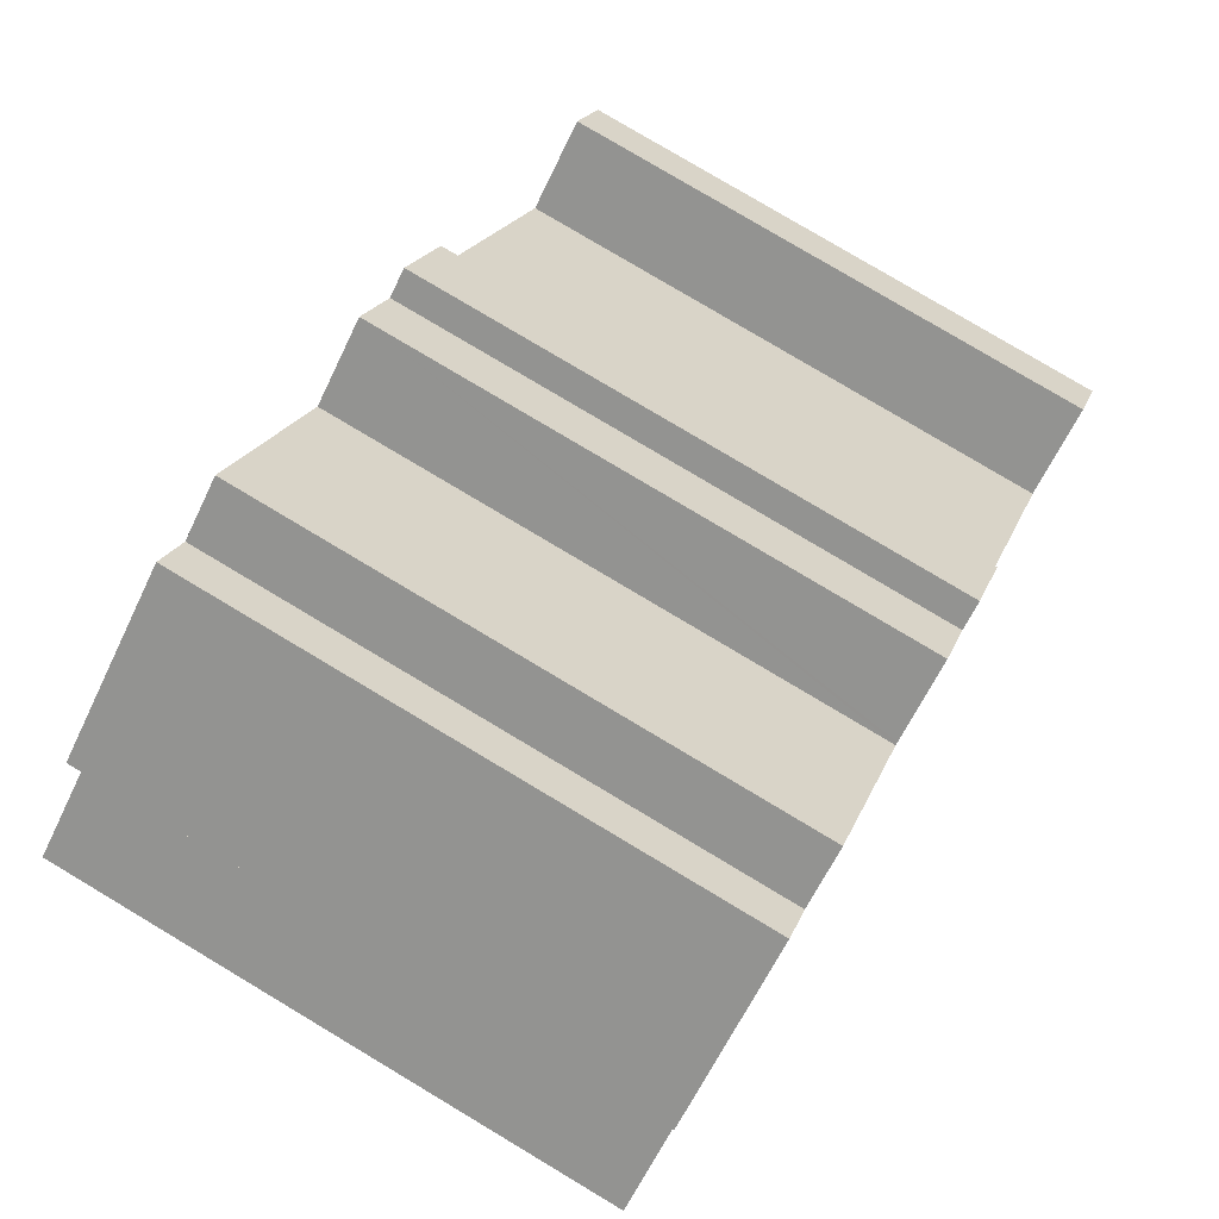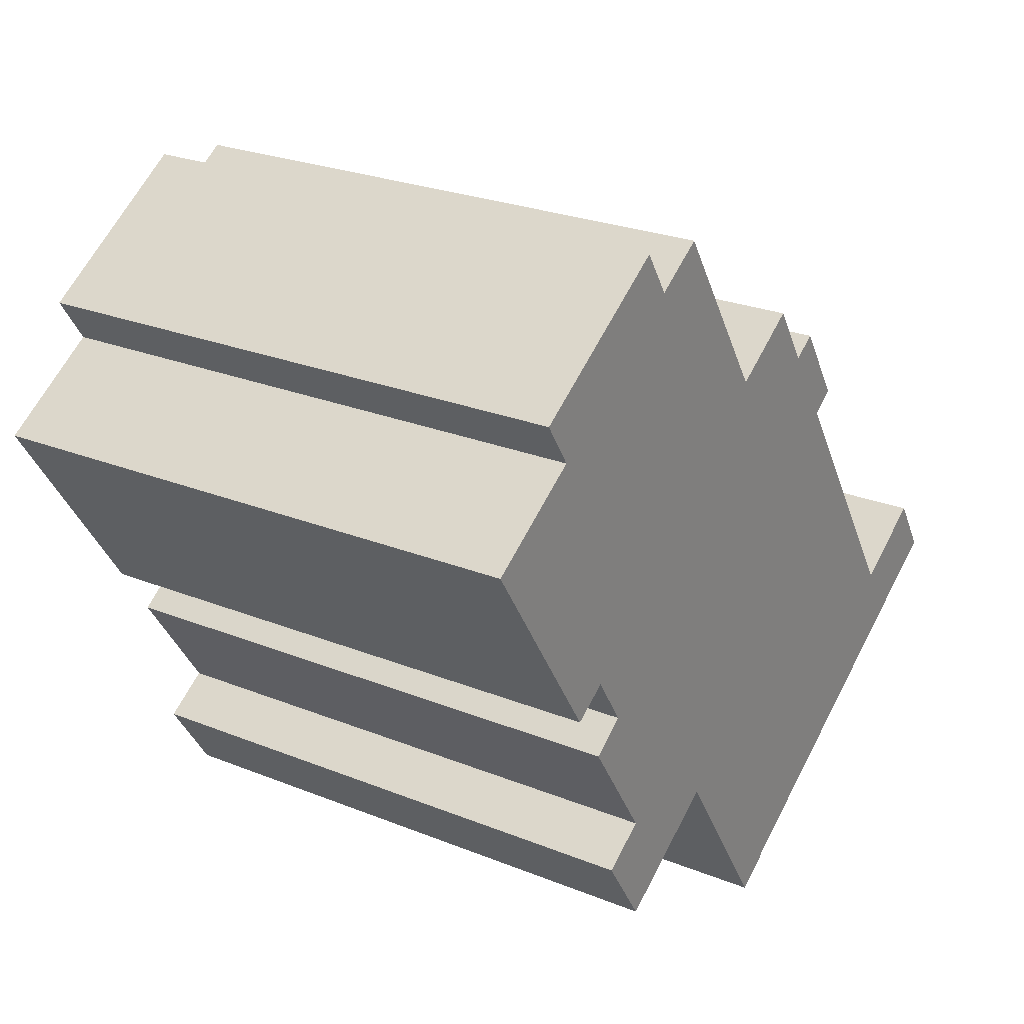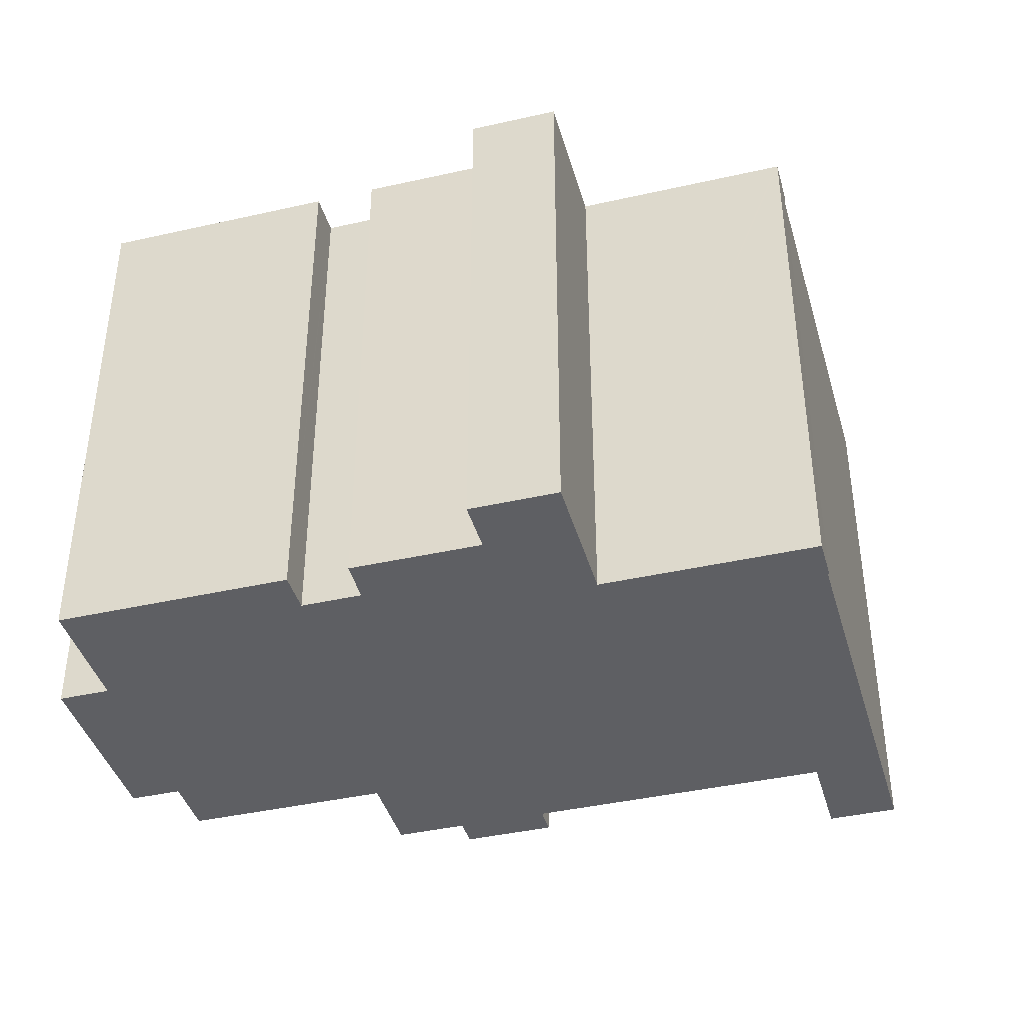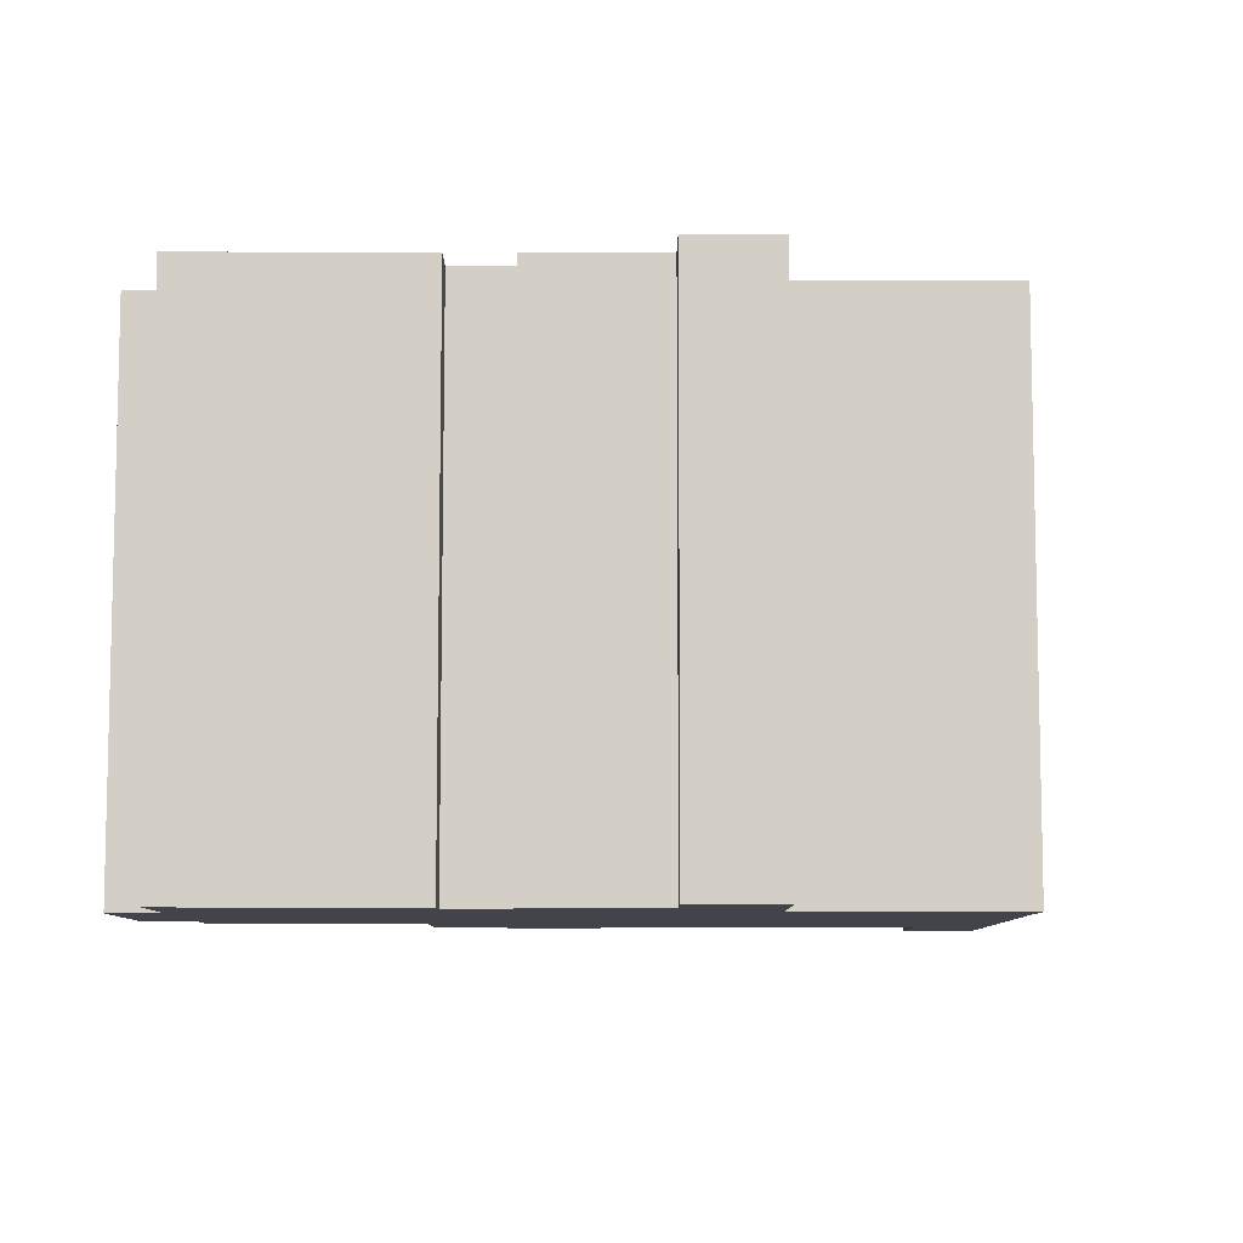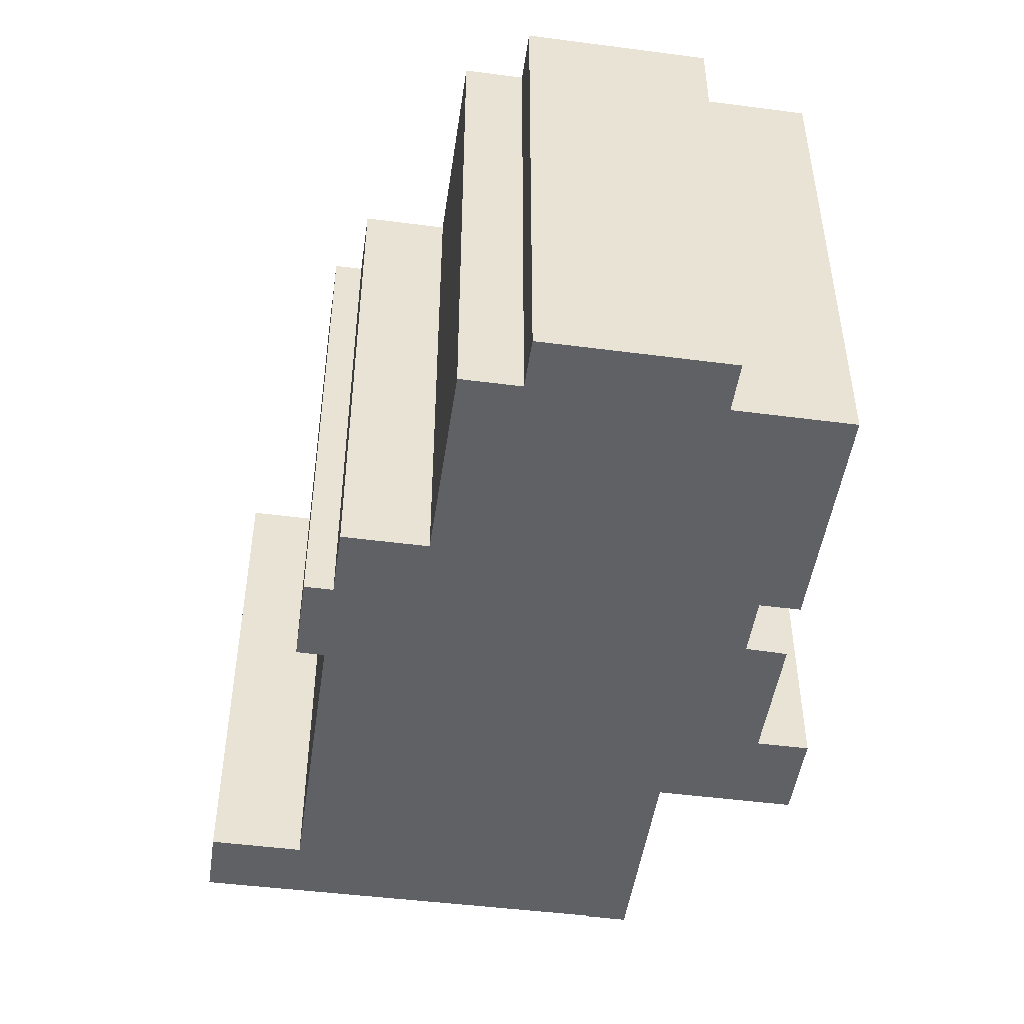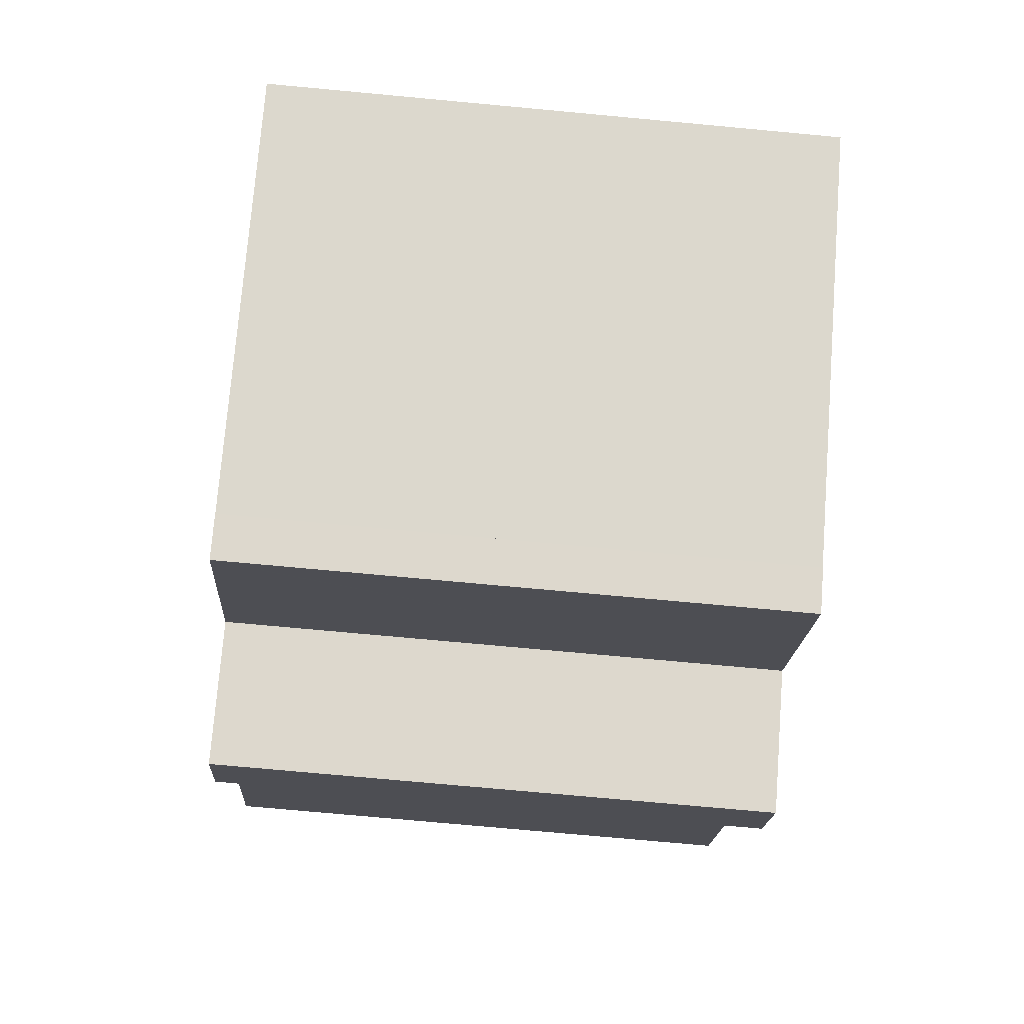
<metadata>
{"format":"obj","ext":"obj","renderer":"f3d","projection":"perspective","resolution":1024,"background":"white","views":[{"elev":80.0,"azim":120.8,"up":"+Z"},{"elev":25.2,"azim":123.1,"up":"+Z"},{"elev":-40.7,"azim":138.5,"up":"+Y"},{"elev":-8.4,"azim":122.8,"up":"+Y"},{"elev":-48.7,"azim":24.7,"up":"+Y"},{"elev":-74.3,"azim":-95.3,"up":"+Z"}]}
</metadata>
<code>
v  22.03 18.92 -1.492
v  23.44 18.92 3.162
v  24.57 18.92 2.381
v  23.36 18.92 3.219
v  12.92 18.92 13.82
v  11.58 18.92 11.75
v  10.73 18.92 12.3
v  10.65 18.92 12.19
v  9.832 18.92 9.104
v  9.001 18.92 9.644
v  12.41 18.92 -8.005
v  12.44 18.92 -7.964
v  13.66 18.92 -8.82
v  21.88 18.92 -5.124
v  23.58 18.92 -2.498
v  19.19 18.92 -3.378
v  17.79 18.92 -2.468
v  6.822 18.92 4.467
v  17.74 18.92 -2.537
v  13.7 18.92 -8.771
v  4.072 18.92 0.231
v  5.239 18.92 -3.355
v  3.157 18.92 0.825
v  1.313 18.92 2.022
v  1.852 18.92 -1.186
v  0 18.92 1.158e-15
v  26.38 18.92 5.2
v  29.11 18.92 11.87
v  30.23 18.92 11.14
v  26.7 18.92 13.44
v  21.13 18.92 17.04
v  19.35 18.92 18.2
v  15.5 18.92 12.26
v  26.03 18.92 4.669
v  25.73 18.92 4.211
v  24.6 18.92 4.945
v  24.52 18.92 5
v  15.44 18.92 12.18
v  15.36 18.92 12.23
v  22.12 18.92 18.56
v  27.68 18.92 14.95
v  23.58 1.53e-16 -2.498
v  21.88 3.138e-16 -5.124
v  17.79 1.511e-16 -2.468
v  13.66 5.401e-16 -8.82
v  17.74 1.553e-16 -2.537
v  13.7 5.371e-16 -8.771
v  27.68 -9.151e-16 14.95
v  26.7 -8.227e-16 13.44
v  30.23 -6.823e-16 11.14
v  26.38 -3.184e-16 5.2
v  26.03 -2.859e-16 4.669
v  25.73 -2.578e-16 4.211
v  24.52 -3.062e-16 5
v  23.36 -1.971e-16 3.219
v  24.57 -1.458e-16 2.381
v  22.03 9.136e-17 -1.492
v  19.19 2.068e-16 -3.378
v  12.41 4.902e-16 -8.005
v  12.44 4.877e-16 -7.964
v  0 0 0
v  5.239 2.054e-16 -3.355
v  1.852 7.262e-17 -1.186
v  9.832 -5.575e-16 9.104
v  9.001 -5.905e-16 9.644
v  24.6 -3.028e-16 4.945
v  1.313 -1.238e-16 2.022
v  4.072 -1.414e-17 0.231
v  6.822 -2.735e-16 4.467
v  10.73 -7.535e-16 12.3
v  10.65 -7.465e-16 12.19
v  11.58 -7.197e-16 11.75
v  12.92 -8.461e-16 13.82
v  15.44 -7.457e-16 12.18
v  19.35 -1.114e-15 18.2
v  15.5 -7.509e-16 12.26
v  21.13 -1.044e-15 17.04
v  22.12 -1.136e-15 18.56
v  3.157 -5.052e-17 0.825
v  15.36 -7.491e-16 12.23
v  29.11 -7.27e-16 11.87
v  23.44 -1.936e-16 3.162
g defaultobject
f 1 2 3
f 2 1 4
f 4 1 5
f 5 1 6
f 6 1 7
f 7 1 8
f 8 1 9
f 8 9 10
f 11 12 13
f 14 1 15
f 1 14 9
f 9 14 16
f 9 16 17
f 9 17 18
f 18 17 19
f 18 19 20
f 18 20 21
f 21 20 13
f 21 13 12
f 21 12 22
f 21 22 23
f 23 22 24
f 24 22 25
f 24 25 26
f 27 28 29
f 28 27 30
f 30 27 31
f 31 27 32
f 32 27 33
f 33 27 34
f 33 34 35
f 33 35 36
f 33 36 37
f 33 37 4
f 33 4 38
f 38 4 39
f 39 4 5
f 30 40 41
f 40 30 31
f 42 14 15
f 14 42 43
f 44 19 17
f 19 44 20
f 20 44 13
f 13 44 45
f 45 44 46
f 45 46 47
f 48 30 41
f 30 48 49
f 50 27 29
f 27 50 34
f 34 50 35
f 35 50 51
f 35 51 52
f 35 52 53
f 54 4 37
f 4 54 55
f 56 1 3
f 1 56 57
f 43 16 14
f 16 43 17
f 17 43 44
f 44 43 58
f 45 11 13
f 11 45 59
f 60 22 12
f 22 60 25
f 25 60 26
f 26 60 61
f 61 60 62
f 61 62 63
f 64 10 9
f 10 64 65
f 53 36 35
f 36 53 37
f 37 53 54
f 54 53 66
f 59 12 11
f 12 59 60
f 61 24 26
f 24 61 67
f 68 18 21
f 18 68 9
f 9 68 64
f 64 68 69
f 65 8 10
f 8 65 7
f 7 65 70
f 70 65 71
f 72 5 6
f 5 72 73
f 74 33 38
f 33 74 32
f 32 74 75
f 75 74 76
f 77 40 31
f 40 77 78
f 67 23 24
f 23 67 21
f 21 67 68
f 68 67 79
f 70 6 7
f 6 70 72
f 73 39 5
f 39 73 38
f 38 73 74
f 74 73 80
f 75 31 32
f 31 75 77
f 78 41 40
f 41 78 48
f 49 28 30
f 28 49 29
f 29 49 50
f 50 49 81
f 55 2 4
f 2 55 3
f 3 55 56
f 56 55 82
f 57 15 1
f 15 57 42
f 82 57 56
f 81 51 50
f 51 81 52
f 52 81 53
f 53 81 66
f 66 81 49
f 66 49 54
f 54 49 55
f 55 49 58
f 58 49 44
f 57 43 42
f 43 57 58
f 58 57 82
f 58 82 55
f 70 64 72
f 64 70 71
f 64 71 65
f 78 49 48
f 49 78 44
f 44 78 46
f 46 78 47
f 47 78 45
f 45 78 60
f 60 78 77
f 60 77 62
f 62 77 74
f 74 77 75
f 74 75 76
f 62 74 80
f 62 80 73
f 62 73 72
f 62 72 68
f 62 68 63
f 68 72 69
f 69 72 64
f 63 68 79
f 63 79 67
f 63 67 61
f 59 45 60

</code>
